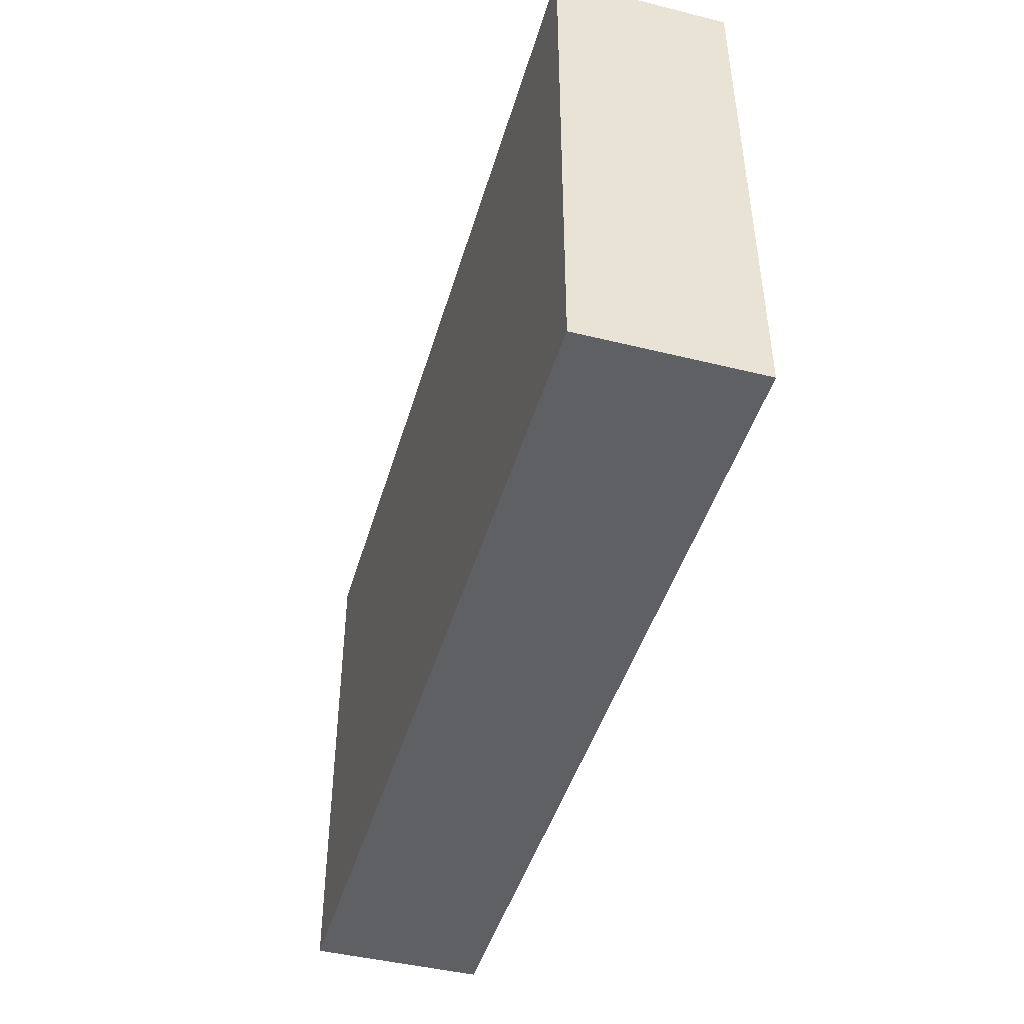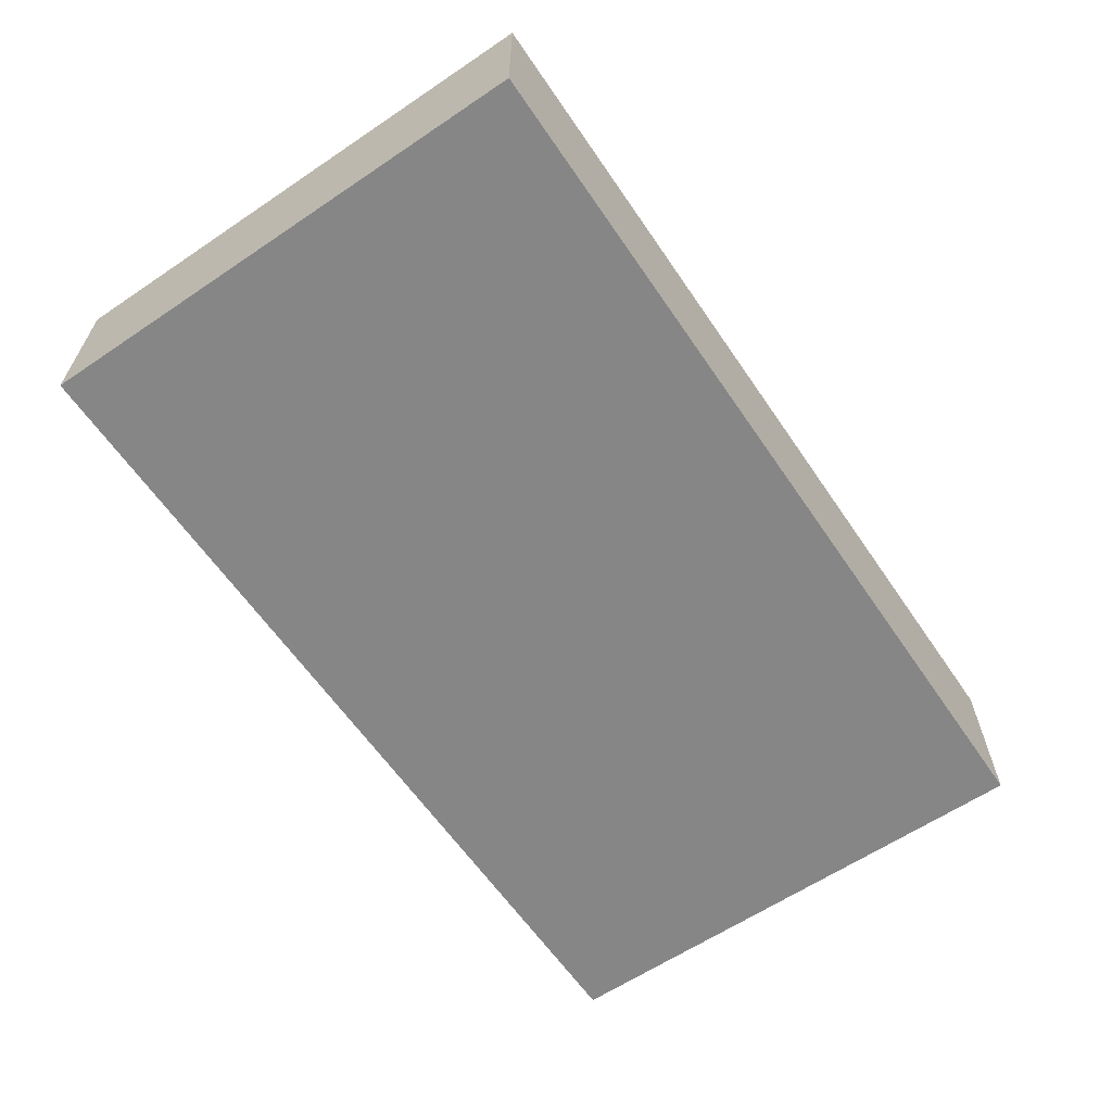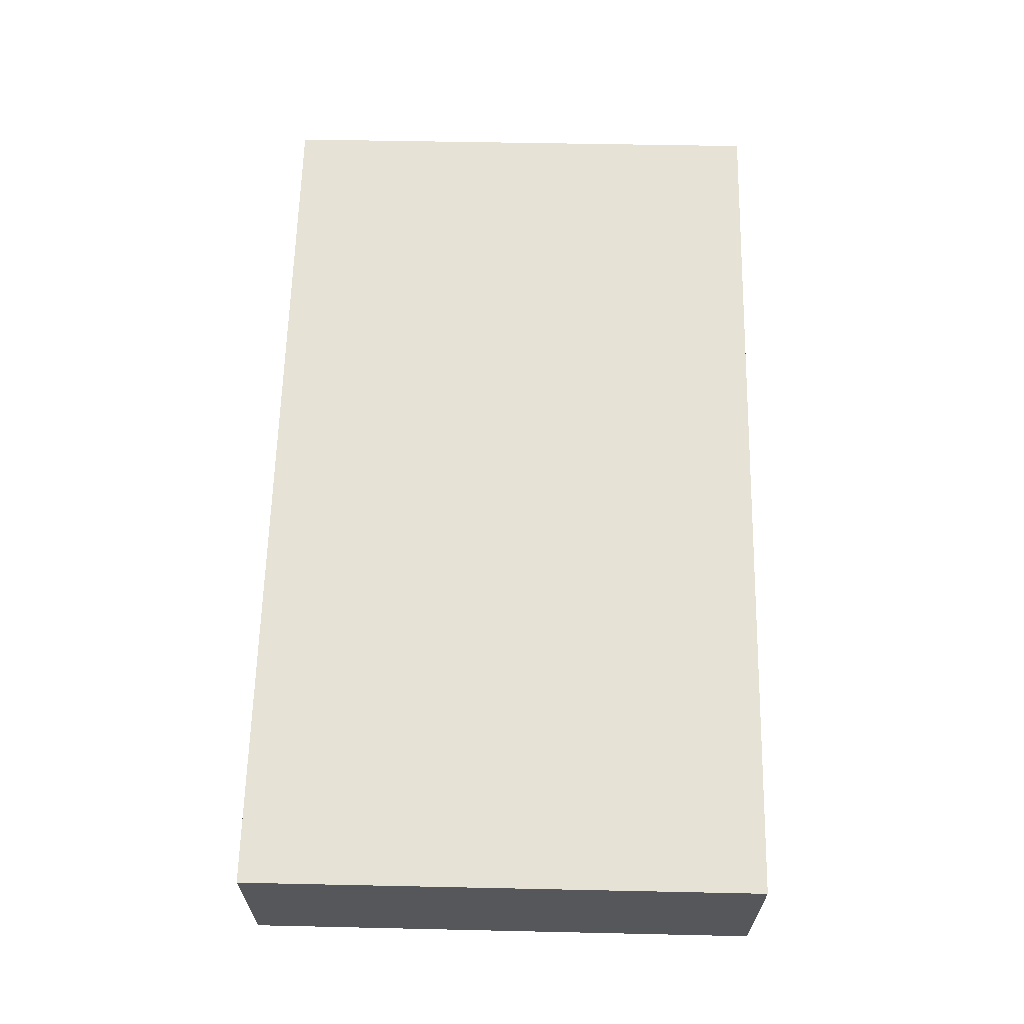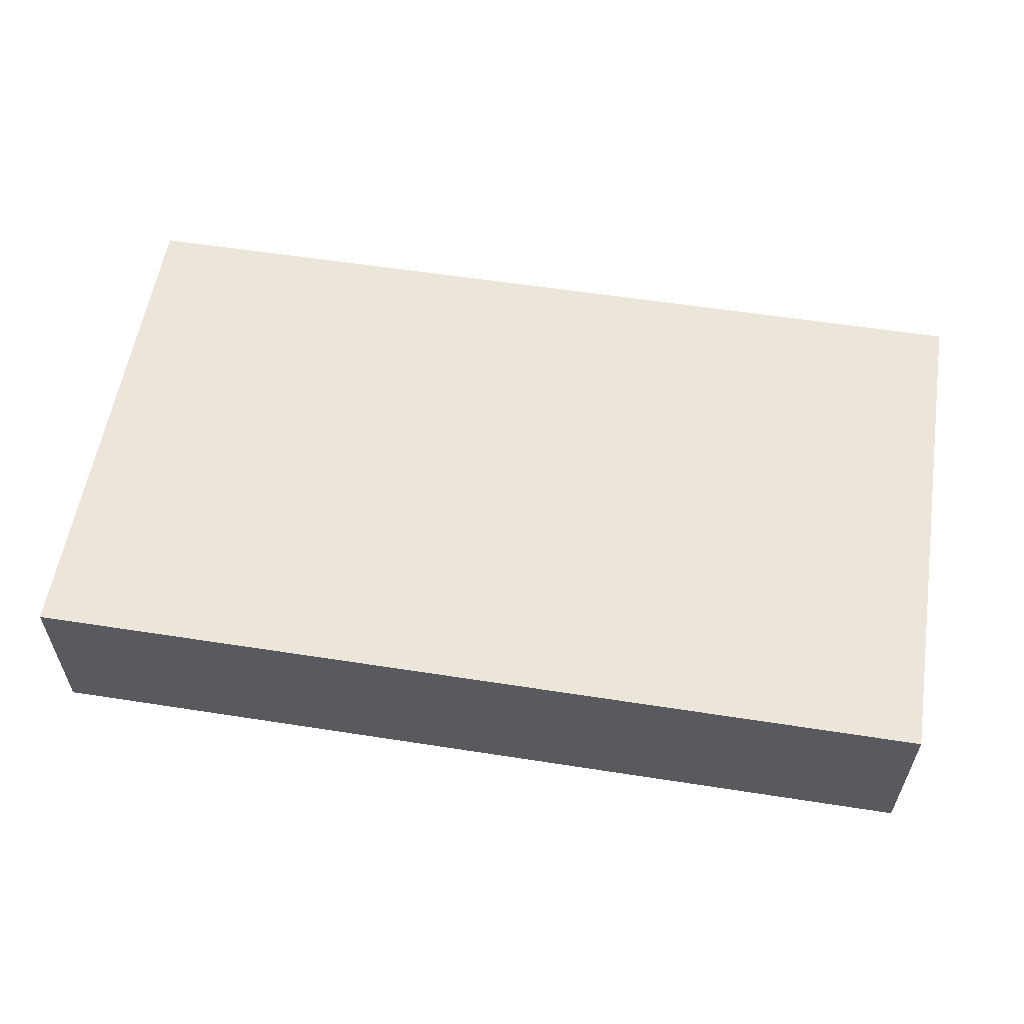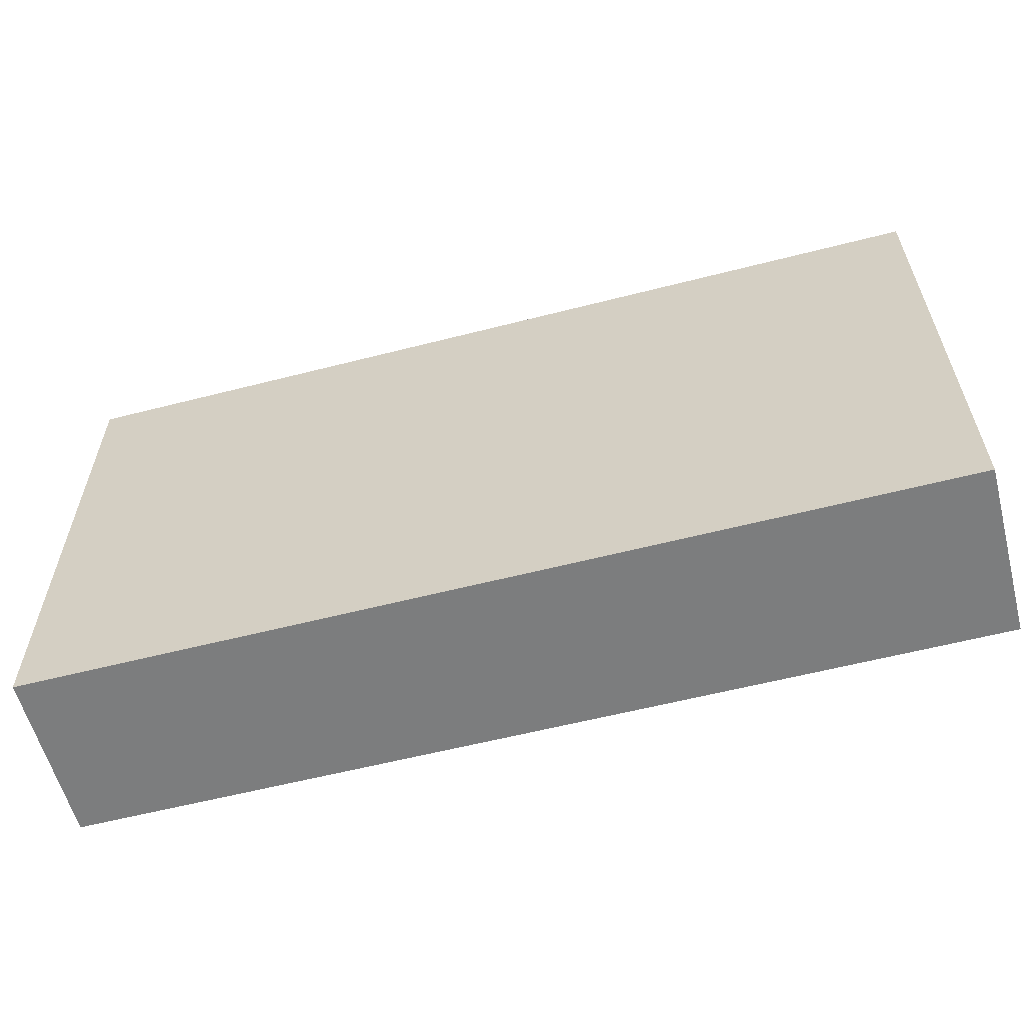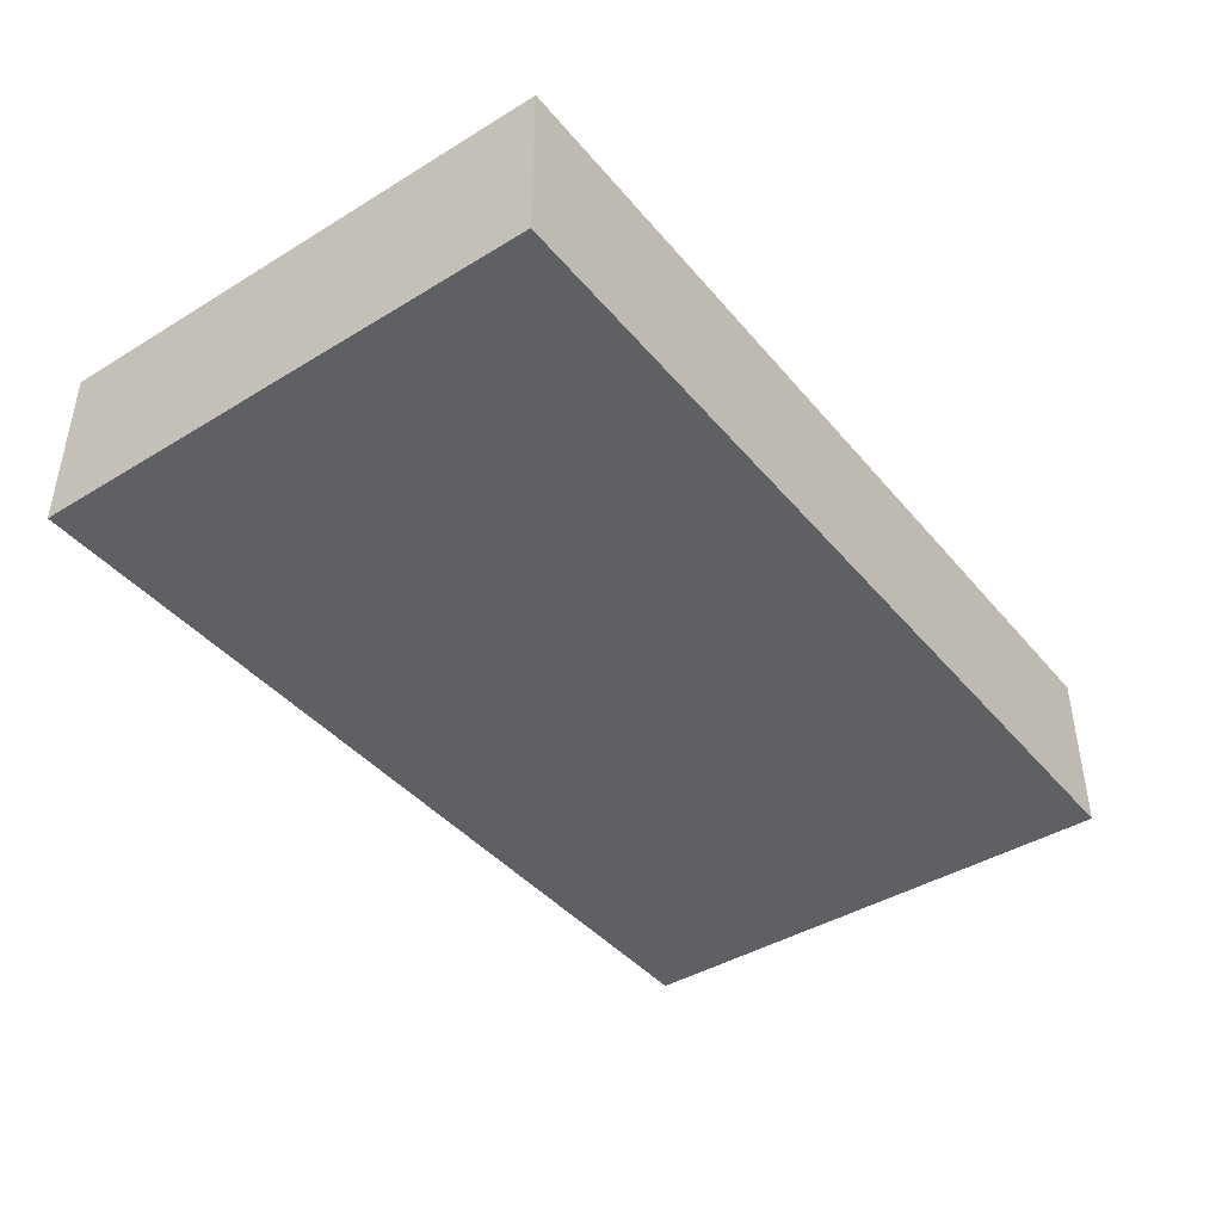
<metadata>
{"format":"obj","ext":"obj","renderer":"f3d","projection":"perspective","resolution":1024,"background":"white","views":[{"elev":-44.7,"azim":74.0,"up":"+Z"},{"elev":-62.0,"azim":-55.7,"up":"+Y"},{"elev":63.3,"azim":91.3,"up":"+Y"},{"elev":57.2,"azim":9.2,"up":"+Y"},{"elev":-58.9,"azim":14.8,"up":"+Z"},{"elev":-42.1,"azim":-53.7,"up":"+Y"}]}
</metadata>
<code>
v 0.2963 -0.002712 0.243
v 0.2963 -0.01098 0.2431
v 0.2963 -0.01098 0.2178
v 0.2521 -0.002592 0.2178
v 0.2521 -0.01098 0.2431
v 0.2963 -0.002592 0.2178
v 0.2521 -0.002712 0.243
v 0.2521 -0.01098 0.2178
f 1 2 3
f 5 3 2
f 6 1 3
f 6 4 1
f 7 1 4
f 7 4 5
f 7 5 2
f 7 2 1
f 8 5 4
f 8 3 5
f 8 6 3
f 8 4 6

</code>
